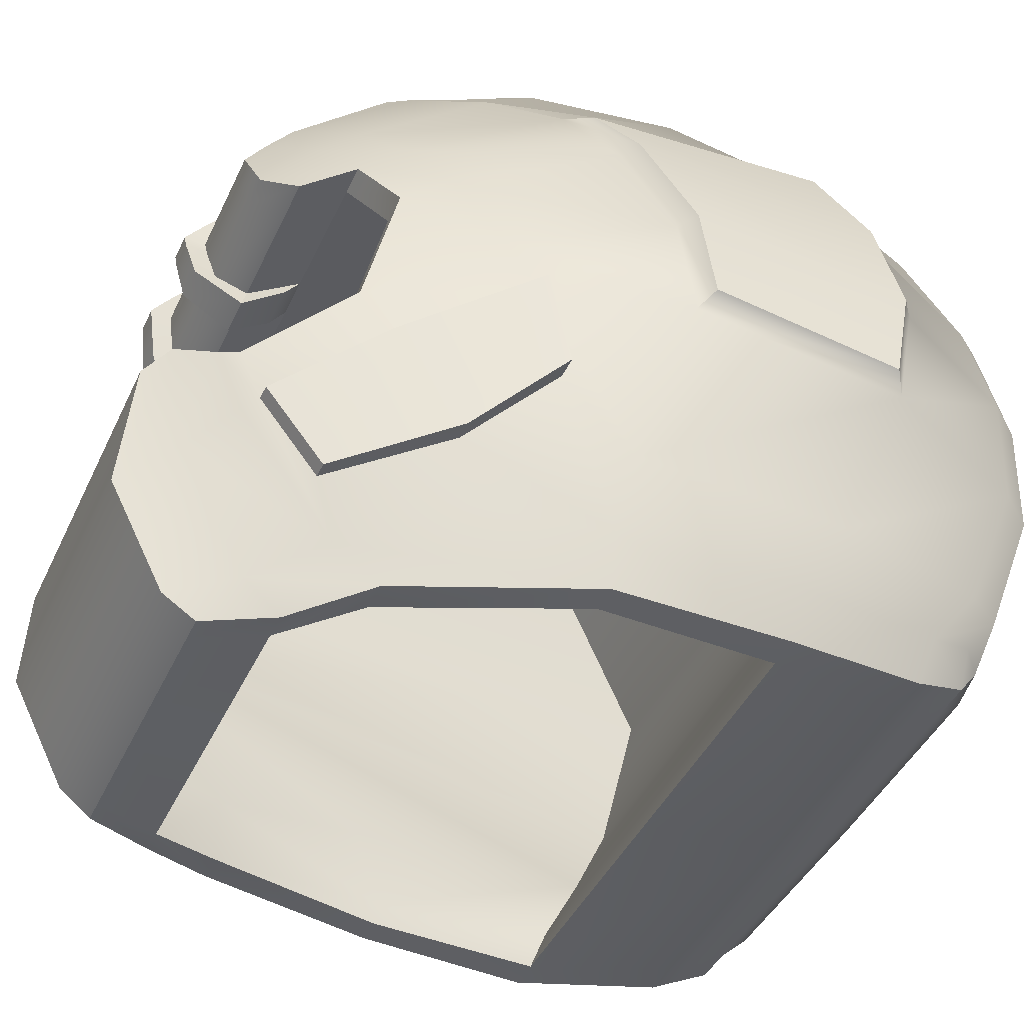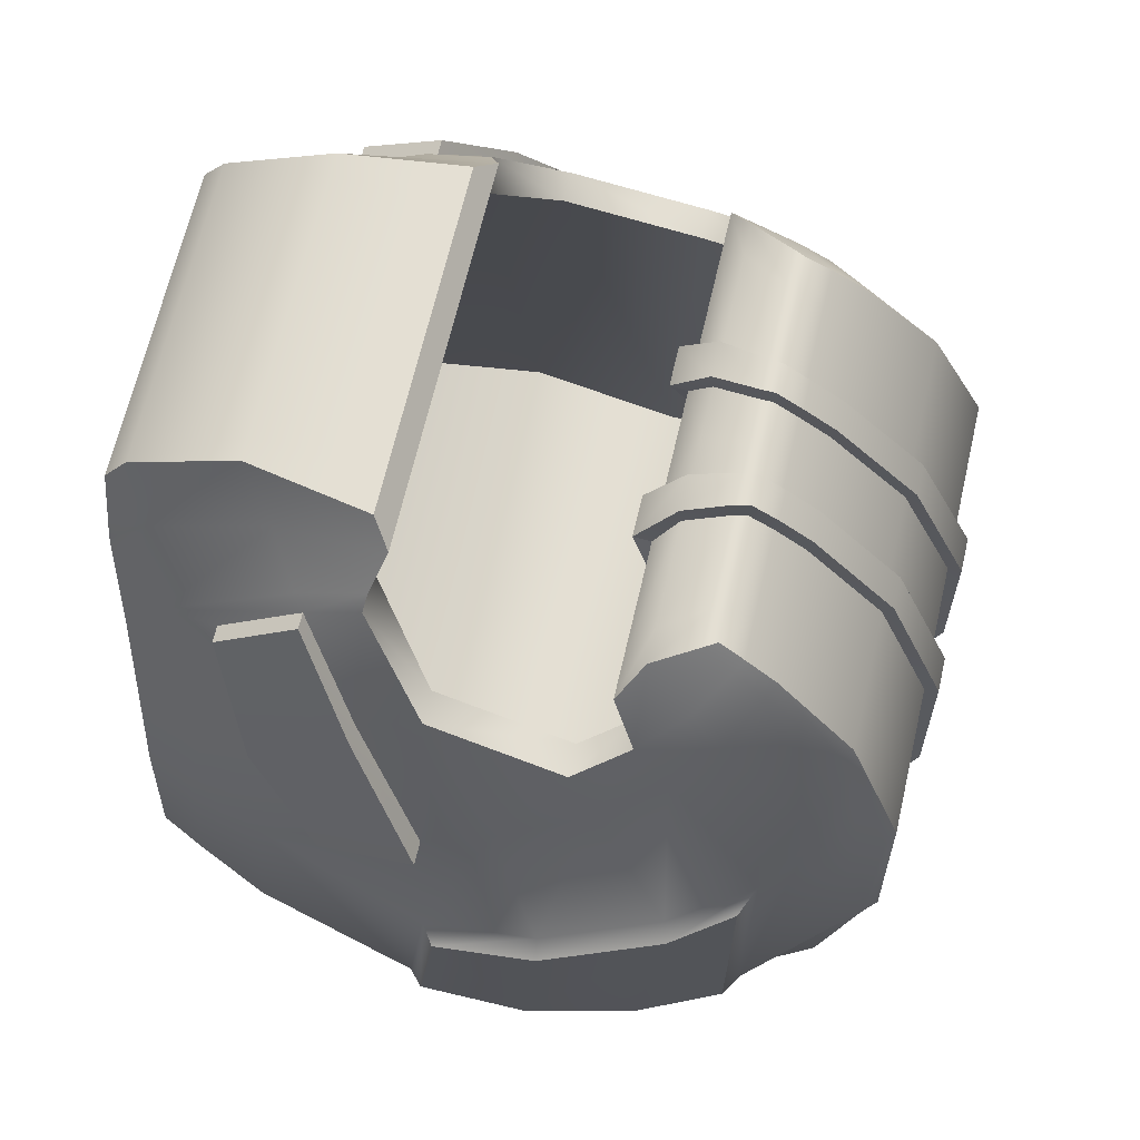
<metadata>
{"format":"obj","ext":"obj","renderer":"f3d","projection":"perspective","resolution":1024,"background":"white","views":[{"elev":-41.8,"azim":66.7,"up":"+Y"},{"elev":66.5,"azim":103.1,"up":"+Z"}]}
</metadata>
<code>
o Cube
v 0.1309 0.02235 0.2015
v 0.1327 0.1114 0.2503
v 0.1095 0.0121 0.2458
v 0.11 0.0899 0.2853
v 0.1328 -0.002666 0.1765
v 0.1114 -0.004636 0.2229
v 0.174 0.07975 0.1726
v 0.1604 0.131 0.2209
v 0.1573 0.1771 0.2379
v 0.168 0.1371 0.2111
v 0.1654 0.175 0.2255
v 0.2142 0.1063 0.09505
v 0.1236 0.1747 0.2788
v 0.1388 0.1869 0.2633
v 0.1657 0.03784 0.1577
v 0.1685 0.01151 0.1257
v 0.225 0.05417 -0.006292
v 0.2114 0.02038 -0.007926
v 0.2085 0.176 0.1435
v 0.2042 0.2192 0.1612
v 0.2465 0.2232 0.05429
v 0.2398 0.2693 0.07496
v 0.2103 0.3134 0.1388
v 0.221 0.3333 0.1066
v 0.1702 0.3821 0.186
v 0.1783 0.4029 0.159
v 0.1993 0.3753 0.1352
v 0.1918 0.3506 0.1633
v 0.157 0.35 0.2209
v 0.1758 0.3339 0.1988
v 0.2434 0.1557 0.03788
v 0.1389 0.4071 0.2147
v 0.1415 0.4287 0.1964
v 0.1364 0.3895 0.2281
v 0.2105 0.05554 -0.2387
v 0.1979 0.02636 -0.2312
v 0.2006 0.06518 -0.2704
v 0.1873 0.0406 -0.27
v 0.1841 0.06004 -0.2847
v 0.2002 0.09394 -0.2942
v 0.2057 0.1886 -0.3277
v 0.2057 0.275 -0.3308
v 0.2148 0.09777 -0.2712
v 0.2219 0.1954 -0.3064
v 0.2432 0.1051 -0.01245
v 0.2838 0.235 -0.05624
v 0.2202 0.2825 -0.3108
v 0.2801 0.3069 -0.04792
v 0.2622 0.2946 -0.2174
v 0.215 0.01546 -0.1299
v 0.23 0.04774 -0.1335
v 0.246 0.09439 -0.159
v 0.2794 0.2191 -0.1916
v 0.2566 0.3909 -0.01892
v 0.2456 0.3784 -0.2069
v 0.2104 0.3581 -0.2975
v 0.1963 0.3555 -0.3165
v 0.2338 0.4337 0.00434
v 0.2418 0.4341 -0.1657
v 0.2023 0.424 -0.2586
v 0.1897 0.4241 -0.2772
v 0.1849 0.4822 -0.2102
v 0.1879 0.4714 0.06679
v 0.1834 0.5183 -0.08268
v 0.1918 0.4919 -0.1715
v 0.1499 0.4236 0.1889
v 0.1461 0.4018 0.2088
v 0.1414 0.3804 0.2268
v 0.1492 0.4841 0.1306
v 0.1574 0.4841 0.1163
v 0.1615 0.5248 0.02857
v 0.1688 0.5193 0.02092
v 0.1758 0.5265 -0.08214
v 0.1379 0.5265 -0.08214
v 0.1459 0.4822 -0.2102
v 0.128 0.5248 0.02857
v 0.1554 0.05645 -0.2882
v 0.1583 0.0406 -0.27
v 0.1633 0.09394 -0.2942
v 0.1152 0.3804 0.2268
v 0.112 0.3895 0.2281
v 0.1816 0.2192 0.1612
v 0.1876 0.3134 0.1388
v 0.1538 0.4241 -0.2772
v 0.165 0.3555 -0.3165
v 0.1755 0.1886 -0.3277
v 0.1375 0.175 0.2255
v 0.1113 0.4071 0.2147
v 0.1768 0.275 -0.3308
v 0.1049 0.1869 0.2633
v 0.1235 0.1771 0.2379
v 0.1121 0.4287 0.1964
v 0.117 0.4841 0.1306
v 0.09329 0.0899 0.2853
v 0.09329 0.1747 0.2788
v 0.1914 0.01546 -0.1299
v 0.1908 0.02038 -0.007926
v 0.09329 -0.004636 0.2229
v 0.09329 0.0121 0.2458
v 0.1334 0.35 0.2209
v 0.1466 0.01151 0.1257
v 0.1138 -0.002666 0.1765
v 0.1695 0.3506 0.1633
v 0.1511 0.3339 0.1988
v 0.1697 0.02636 -0.2312
v 0.2403 0.2979 -0.2427
v 0.2054 0.4402 -0.1475
v 0.214 0.112 -0.1787
v 0.2421 0.1838 -0.2156
v 0.1272 0.07503 0.2239
v 0.1466 0.05979 0.1257
v 0.1908 0.03763 -0.007926
v 0.1807 0.03763 -0.1369
v 0 0.0406 -0.27
v 0 0.02636 -0.2312
v 0 0.3506 0.1633
v 0 0.3339 0.1988
v 0 0.35 0.2209
v 0 0.4841 0.1306
v 0 0.5248 0.02857
v 0 0.3804 0.2268
v 0 0.3555 -0.3165
v 0 0.275 -0.3308
v 0 0.4822 -0.2102
v 0 0.4241 -0.2772
v 0 0.4287 0.1964
v 0 0.4071 0.2147
v 0 0.1886 -0.3277
v 0 0.3895 0.2281
v 0 0.09394 -0.2942
v 0 0.05561 -0.289
v 0 0.5265 -0.08214
v 0 0.2979 -0.2427
v 0 0.4402 -0.1475
v 0 0.112 -0.1787
v 0 0.1838 -0.2156
v 0 0.01546 -0.1299
v 0 0.03763 -0.1369
v 0 0.1747 0.2788
v 0 0.1869 0.2633
v 0 -0.002666 0.1765
v 0 0.0121 0.2458
v 0 0.0899 0.2853
v 0 -0.004636 0.2229
v 0 0.1771 0.2379
v 0 0.175 0.2255
v 0 0.07503 0.2239
v 0.1754 0.08222 0.01328
v 0.1587 0.09255 0.07988
v 0.2223 0.176 0.1435
v 0.2628 0.2232 0.05429
v 0.1791 0.1371 0.2111
v 0.1855 0.07975 0.1726
v 0.2285 0.1063 0.09505
v 0.2596 0.1557 0.03788
v 0.2662 0.2079 -0.1997
v 0.2712 0.2258 -0.04705
v 0.2674 0.3048 -0.03793
v 0.276 0.295 -0.2071
v 0.2601 0.3755 -0.197
v 0.2445 0.3872 -0.009464
v 0.2164 0.4433 0.02071
v 0.2248 0.4436 -0.172
v 0.04036 0.3339 0.1988
v 0.03125 0.4841 0.1306
v 0.04407 0.3555 -0.3165
v 0.03895 0.4822 -0.2102
v 0.02995 0.4287 0.1964
v 0.02971 0.4071 0.2147
v 0.02991 0.3895 0.2281
v 0.04528 0.3506 0.1633
v 0.03563 0.35 0.2209
v 0.03417 0.5248 0.02857
v 0.03076 0.3804 0.2268
v 0.04721 0.275 -0.3308
v 0.04109 0.4241 -0.2772
v 0.04686 0.1886 -0.3277
v 0.04361 0.09394 -0.2942
v 0.03682 0.5265 -0.08214
v 0.06763 0.3339 0.1988
v 0.05237 0.4841 0.1306
v 0.07385 0.3555 -0.3165
v 0.06526 0.4822 -0.2102
v 0.05018 0.4287 0.1964
v 0.04978 0.4071 0.2147
v 0.05011 0.3895 0.2281
v 0.07586 0.3506 0.1633
v 0.05971 0.35 0.2209
v 0.05726 0.5248 0.02857
v 0.05155 0.3804 0.2268
v 0.0791 0.275 -0.3308
v 0.06884 0.4241 -0.2772
v 0.07852 0.1886 -0.3277
v 0.07307 0.09394 -0.2942
v 0.06169 0.5265 -0.08214
v 0.07747 0.3354 0.1747
v 0.04493 0.3354 0.1747
v 0.06028 0.3484 0.2359
v 0.03468 0.3484 0.2359
v 0.05768 0.5344 0.03131
v 0.03312 0.5344 0.03131
v 0.05161 0.3808 0.2421
v 0.0295 0.3808 0.2421
v 0.08092 0.2686 -0.3509
v 0.04699 0.2686 -0.3509
v 0.07 0.4272 -0.2939
v 0.04048 0.4272 -0.2939
v 0.08029 0.1768 -0.3477
v 0.04662 0.1768 -0.3477
v 0.0745 0.1046 -0.3121
v 0.04316 0.1046 -0.3121
v 0.06239 0.5361 -0.08645
v 0.03594 0.5361 -0.08645
v 0.0397 0.3217 0.2024
v 0.03002 0.491 0.1399
v 0.04365 0.3543 -0.3357
v 0.0382 0.489 -0.2227
v 0.02863 0.4321 0.2098
v 0.02838 0.4091 0.2293
v 0.02859 0.3904 0.2435
v 0.06871 0.3217 0.2024
v 0.05248 0.491 0.1399
v 0.07533 0.3543 -0.3357
v 0.0662 0.489 -0.2227
v 0.05015 0.4321 0.2098
v 0.04973 0.4091 0.2293
v 0.05008 0.3904 0.2435
v 0.05278 0.08367 -0.2926
v 0.06393 0.08389 -0.2926
v 0.05312 0.3539 0.1519
v 0.06982 0.3539 0.1519
v -0.1309 0.02235 0.2015
v -0.1327 0.1114 0.2503
v -0.1095 0.0121 0.2458
v -0.11 0.0899 0.2853
v -0.1328 -0.002666 0.1765
v -0.1114 -0.004636 0.2229
v -0.174 0.07975 0.1726
v -0.1604 0.131 0.2209
v -0.1573 0.1771 0.2379
v -0.168 0.1371 0.2111
v -0.1654 0.175 0.2255
v -0.2142 0.1063 0.09505
v -0.1236 0.1747 0.2788
v -0.1388 0.1869 0.2633
v -0.1657 0.03784 0.1577
v -0.1685 0.01151 0.1257
v -0.225 0.05417 -0.006292
v -0.2114 0.02038 -0.007926
v -0.2085 0.176 0.1435
v -0.2042 0.2192 0.1612
v -0.2465 0.2232 0.05429
v -0.2398 0.2693 0.07496
v -0.2103 0.3134 0.1388
v -0.221 0.3333 0.1066
v -0.1702 0.3821 0.186
v -0.1783 0.4029 0.159
v -0.1993 0.3753 0.1352
v -0.1918 0.3506 0.1633
v -0.157 0.35 0.2209
v -0.1758 0.3339 0.1988
v -0.2434 0.1557 0.03788
v -0.1389 0.4071 0.2147
v -0.1415 0.4287 0.1964
v -0.1364 0.3895 0.2281
v -0.2105 0.05554 -0.2387
v -0.1979 0.02636 -0.2312
v -0.2006 0.06518 -0.2704
v -0.1873 0.0406 -0.27
v -0.1841 0.06004 -0.2847
v -0.2002 0.09394 -0.2942
v -0.2057 0.1886 -0.3277
v -0.2057 0.275 -0.3308
v -0.2148 0.09777 -0.2712
v -0.2219 0.1954 -0.3064
v -0.2432 0.1051 -0.01245
v -0.2838 0.235 -0.05624
v -0.2202 0.2825 -0.3108
v -0.2801 0.3069 -0.04792
v -0.2622 0.2946 -0.2174
v -0.215 0.01546 -0.1299
v -0.23 0.04774 -0.1335
v -0.246 0.09439 -0.159
v -0.2794 0.2191 -0.1916
v -0.2566 0.3909 -0.01892
v -0.2456 0.3784 -0.2069
v -0.2104 0.3581 -0.2975
v -0.1963 0.3555 -0.3165
v -0.2338 0.4337 0.00434
v -0.2418 0.4341 -0.1657
v -0.2023 0.424 -0.2586
v -0.1897 0.4241 -0.2772
v -0.1849 0.4822 -0.2102
v -0.1879 0.4714 0.06679
v -0.1834 0.5183 -0.08268
v -0.1918 0.4919 -0.1715
v -0.1499 0.4236 0.1889
v -0.1461 0.4018 0.2088
v -0.1414 0.3804 0.2268
v -0.1492 0.4841 0.1306
v -0.1574 0.4841 0.1163
v -0.1615 0.5248 0.02857
v -0.1688 0.5193 0.02092
v -0.1758 0.5265 -0.08214
v -0.1379 0.5265 -0.08214
v -0.1459 0.4822 -0.2102
v -0.128 0.5248 0.02857
v -0.1554 0.05645 -0.2882
v -0.1583 0.0406 -0.27
v -0.1633 0.09394 -0.2942
v -0.1152 0.3804 0.2268
v -0.112 0.3895 0.2281
v -0.1816 0.2192 0.1612
v -0.1876 0.3134 0.1388
v -0.1538 0.4241 -0.2772
v -0.165 0.3555 -0.3165
v -0.1755 0.1886 -0.3277
v -0.1375 0.175 0.2255
v -0.1113 0.4071 0.2147
v -0.1768 0.275 -0.3308
v -0.1049 0.1869 0.2633
v -0.1235 0.1771 0.2379
v -0.1121 0.4287 0.1964
v -0.117 0.4841 0.1306
v -0.09329 0.0899 0.2853
v -0.09329 0.1747 0.2788
v -0.1914 0.01546 -0.1299
v -0.1908 0.02038 -0.007926
v -0.09329 -0.004636 0.2229
v -0.09329 0.0121 0.2458
v -0.1334 0.35 0.2209
v -0.1466 0.01151 0.1257
v -0.1138 -0.002666 0.1765
v -0.1695 0.3506 0.1633
v -0.1511 0.3339 0.1988
v -0.1697 0.02636 -0.2312
v -0.2403 0.2979 -0.2427
v -0.2054 0.4402 -0.1475
v -0.214 0.112 -0.1787
v -0.2421 0.1838 -0.2156
v -0.1272 0.07503 0.2239
v -0.1466 0.05979 0.1257
v -0.1908 0.03763 -0.007926
v -0.1807 0.03763 -0.1369
v -0.1754 0.08222 0.01328
v -0.1587 0.09255 0.07988
v -0.2223 0.176 0.1435
v -0.2628 0.2232 0.05429
v -0.1791 0.1371 0.2111
v -0.1855 0.07975 0.1726
v -0.2285 0.1063 0.09505
v -0.2596 0.1557 0.03788
v -0.2662 0.2079 -0.1997
v -0.2712 0.2258 -0.04705
v -0.2674 0.3048 -0.03793
v -0.276 0.295 -0.2071
v -0.2601 0.3755 -0.197
v -0.2445 0.3872 -0.009464
v -0.2164 0.4433 0.02071
v -0.2248 0.4436 -0.172
v -0.04036 0.3339 0.1988
v -0.03125 0.4841 0.1306
v -0.04407 0.3555 -0.3165
v -0.03895 0.4822 -0.2102
v -0.02995 0.4287 0.1964
v -0.02971 0.4071 0.2147
v -0.02991 0.3895 0.2281
v -0.04528 0.3506 0.1633
v -0.03563 0.35 0.2209
v -0.03417 0.5248 0.02857
v -0.03076 0.3804 0.2268
v -0.04721 0.275 -0.3308
v -0.04109 0.4241 -0.2772
v -0.04686 0.1886 -0.3277
v -0.04361 0.09394 -0.2942
v -0.03682 0.5265 -0.08214
v -0.06763 0.3339 0.1988
v -0.05237 0.4841 0.1306
v -0.07385 0.3555 -0.3165
v -0.06526 0.4822 -0.2102
v -0.05018 0.4287 0.1964
v -0.04978 0.4071 0.2147
v -0.05011 0.3895 0.2281
v -0.07586 0.3506 0.1633
v -0.05971 0.35 0.2209
v -0.05726 0.5248 0.02857
v -0.05155 0.3804 0.2268
v -0.0791 0.275 -0.3308
v -0.06884 0.4241 -0.2772
v -0.07852 0.1886 -0.3277
v -0.07307 0.09394 -0.2942
v -0.06169 0.5265 -0.08214
v -0.07747 0.3354 0.1747
v -0.04493 0.3354 0.1747
v -0.06028 0.3484 0.2359
v -0.03468 0.3484 0.2359
v -0.05768 0.5344 0.03131
v -0.03312 0.5344 0.03131
v -0.05161 0.3808 0.2421
v -0.0295 0.3808 0.2421
v -0.08092 0.2686 -0.3509
v -0.04699 0.2686 -0.3509
v -0.07 0.4272 -0.2939
v -0.04048 0.4272 -0.2939
v -0.08029 0.1768 -0.3477
v -0.04662 0.1768 -0.3477
v -0.0745 0.1046 -0.3121
v -0.04316 0.1046 -0.3121
v -0.06239 0.5361 -0.08645
v -0.03594 0.5361 -0.08645
v -0.0397 0.3217 0.2024
v -0.03002 0.491 0.1399
v -0.04365 0.3543 -0.3357
v -0.0382 0.489 -0.2227
v -0.02863 0.4321 0.2098
v -0.02838 0.4091 0.2293
v -0.02859 0.3904 0.2435
v -0.06871 0.3217 0.2024
v -0.05248 0.491 0.1399
v -0.07533 0.3543 -0.3357
v -0.0662 0.489 -0.2227
v -0.05015 0.4321 0.2098
v -0.04973 0.4091 0.2293
v -0.05008 0.3904 0.2435
v -0.05278 0.08367 -0.2926
v -0.06393 0.08389 -0.2926
v -0.05312 0.3539 0.1519
v -0.06982 0.3539 0.1519
f 3 1 2 4
f 3 6 5 1
f 4 2 14 13
f 2 8 9 14
f 10 11 9 8
f 19 20 11 10
f 21 22 20 19
f 23 20 22 24
f 28 23 24 27
f 27 26 25 28
f 28 25 29 30
f 15 8 2 1
f 16 15 1 5
f 10 8 15 7
f 17 12 7 15
f 18 17 15 16
f 67 66 33 32
f 68 67 32 34
f 51 50 36 35
f 35 36 38 37
f 39 40 37 38
f 41 44 43 40
f 35 37 40 43
f 51 35 43 52
f 31 12 17 45
f 156 157 45 52
f 21 31 45 157
f 22 21 157 158
f 44 156 52 43
f 17 51 52 45
f 17 18 50 51
f 159 48 46 53
f 47 49 156 44
f 42 47 44 41
f 57 56 47 42
f 47 56 55 49
f 159 160 54 48
f 24 22 158 161
f 57 61 60 56
f 56 60 163 55
f 160 59 58 54
f 27 24 161 162
f 61 62 65 60
f 60 65 64 163
f 163 64 63 162
f 26 27 162 63
f 29 25 67 68
f 25 26 66 67
f 70 69 33 66
f 63 70 66 26
f 64 72 70 63
f 72 71 69 70
f 64 73 71 72
f 64 65 62 73
f 82 87 11 20
f 90 95 13 14
f 94 99 3 4
f 76 93 69 71
f 86 89 42 41
f 98 102 5 6
f 104 103 28 30
f 85 84 61 57
f 79 86 41 40
f 105 78 38 36
f 103 83 23 28
f 102 101 16 5
f 96 105 36 50
f 77 79 40 39
f 100 104 30 29
f 101 97 18 16
f 99 98 6 3
f 89 85 57 42
f 97 96 50 18
f 95 94 4 13
f 84 75 62 61
f 93 92 33 69
f 92 88 32 33
f 91 90 14 9
f 87 91 9 11
f 88 81 34 32
f 80 100 29 68
f 83 82 20 23
f 81 80 68 34
f 78 77 39 38
f 75 74 73 62
f 82 83 106 109
f 83 103 107 106
f 74 76 71 73
f 87 82 109 108
f 146 87 110 147
f 141 147 110 102
f 102 110 111 101
f 101 111 112 97
f 112 148 108 113
f 96 97 112 113
f 171 116 134 230
f 179 167 124 132
f 173 179 132 120
f 174 170 129 121
f 176 166 122 125
f 177 178 130 128
f 170 169 127 129
f 175 177 128 123
f 169 168 126 127
f 168 165 119 126
f 167 176 125 124
f 166 175 123 122
f 172 174 121 118
f 171 164 117 116
f 165 173 120 119
f 164 172 118 117
f 90 91 145 140
f 91 87 146 145
f 94 95 139 143
f 98 99 142 144
f 102 98 144 141
f 99 94 143 142
f 95 90 140 139
f 111 149 148 112
f 111 110 87 149
f 87 108 148 149
f 150 152 153 154
f 151 150 154 155
f 12 31 155 154
f 19 10 152 150
f 10 7 153 152
f 31 21 151 155
f 21 19 150 151
f 7 12 154 153
f 53 46 157 156
f 46 48 158 157
f 159 53 156 49
f 160 159 49 55
f 48 54 161 158
f 58 59 163 162
f 59 160 55 163
f 54 58 162 161
f 173 165 215 201
f 188 190 202 198
f 172 164 214 199
f 182 191 204 223
f 183 192 206 224
f 170 174 203 220
f 171 187 196 197
f 184 181 222 225
f 166 176 207 216
f 185 184 225 226
f 178 177 209 211
f 191 193 208 204
f 169 170 220 219
f 186 185 226 227
f 177 175 205 209
f 135 138 113 108
f 106 133 136 109
f 136 135 108 109
f 134 133 106 107
f 78 114 131 77
f 74 75 183 195
f 76 74 195 189
f 178 228 131 130
f 115 114 78 105
f 80 81 186 190
f 84 85 182 192
f 86 79 194 193
f 81 88 185 186
f 89 86 193 191
f 88 92 184 185
f 92 93 181 184
f 75 84 192 183
f 85 89 191 182
f 100 80 190 188
f 103 104 180 187
f 93 76 189 181
f 104 100 188 180
f 115 105 96 137
f 113 138 137 96
f 221 198 199 214
f 222 200 201 215
f 196 221 214 197
f 198 202 203 199
f 223 204 205 216
f 224 206 207 217
f 225 222 215 218
f 226 225 218 219
f 204 208 209 205
f 227 226 219 220
f 208 210 211 209
f 206 223 216 207
f 202 227 220 203
f 200 212 213 201
f 212 224 217 213
f 195 183 224 212
f 179 173 201 213
f 187 180 221 196
f 164 171 197 214
f 189 195 212 200
f 167 179 213 217
f 181 189 200 222
f 174 172 199 203
f 180 188 198 221
f 175 166 216 205
f 176 167 217 207
f 190 186 227 202
f 194 178 211 210
f 165 168 218 215
f 192 182 223 206
f 168 169 219 218
f 193 194 210 208
f 194 229 228 178
f 77 131 228 229
f 77 229 194 79
f 187 171 230 231
f 134 107 231 230
f 103 187 231 107
f 234 235 233 232
f 234 232 236 237
f 235 244 245 233
f 233 245 240 239
f 241 239 240 242
f 250 241 242 251
f 252 250 251 253
f 254 255 253 251
f 259 258 255 254
f 258 259 256 257
f 259 261 260 256
f 246 232 233 239
f 247 236 232 246
f 241 238 246 239
f 248 246 238 243
f 249 247 246 248
f 298 263 264 297
f 299 265 263 298
f 282 266 267 281
f 266 268 269 267
f 270 269 268 271
f 272 271 274 275
f 266 274 271 268
f 282 283 274 266
f 262 276 248 243
f 353 283 276 354
f 252 354 276 262
f 253 355 354 252
f 275 274 283 353
f 248 276 283 282
f 248 282 281 249
f 356 284 277 279
f 278 275 353 280
f 273 272 275 278
f 288 273 278 287
f 278 280 286 287
f 356 279 285 357
f 255 358 355 253
f 288 287 291 292
f 287 286 360 291
f 357 285 289 290
f 258 359 358 255
f 292 291 296 293
f 291 360 295 296
f 360 359 294 295
f 257 294 359 258
f 260 299 298 256
f 256 298 297 257
f 301 297 264 300
f 294 257 297 301
f 295 294 301 303
f 303 301 300 302
f 295 303 302 304
f 295 304 293 296
f 313 251 242 318
f 321 245 244 326
f 325 235 234 330
f 307 302 300 324
f 317 272 273 320
f 329 237 236 333
f 335 261 259 334
f 316 288 292 315
f 310 271 272 317
f 336 267 269 309
f 334 259 254 314
f 333 236 247 332
f 327 281 267 336
f 308 270 271 310
f 331 260 261 335
f 332 247 249 328
f 330 234 237 329
f 320 273 288 316
f 328 249 281 327
f 326 244 235 325
f 315 292 293 306
f 324 300 264 323
f 323 264 263 319
f 322 240 245 321
f 318 242 240 322
f 319 263 265 312
f 311 299 260 331
f 314 254 251 313
f 312 265 299 311
f 309 269 270 308
f 306 293 304 305
f 313 340 337 314
f 314 337 338 334
f 305 304 302 307
f 318 339 340 313
f 146 147 341 318
f 141 333 341 147
f 333 332 342 341
f 332 328 343 342
f 343 344 339 345
f 327 344 343 328
f 368 427 134 116
f 376 132 124 364
f 370 120 132 376
f 371 121 129 367
f 373 125 122 363
f 374 128 130 375
f 367 129 127 366
f 372 123 128 374
f 366 127 126 365
f 365 126 119 362
f 364 124 125 373
f 363 122 123 372
f 369 118 121 371
f 368 116 117 361
f 362 119 120 370
f 361 117 118 369
f 321 140 145 322
f 322 145 146 318
f 325 143 139 326
f 329 144 142 330
f 333 141 144 329
f 330 142 143 325
f 326 139 140 321
f 342 343 345 346
f 342 346 318 341
f 318 346 345 339
f 347 351 350 349
f 348 352 351 347
f 243 351 352 262
f 250 347 349 241
f 241 349 350 238
f 262 352 348 252
f 252 348 347 250
f 238 350 351 243
f 284 353 354 277
f 277 354 355 279
f 356 280 353 284
f 357 286 280 356
f 279 355 358 285
f 289 359 360 290
f 290 360 286 357
f 285 358 359 289
f 370 398 412 362
f 385 395 399 387
f 369 396 411 361
f 379 420 401 388
f 380 421 403 389
f 367 417 400 371
f 368 394 393 384
f 381 422 419 378
f 363 413 404 373
f 382 423 422 381
f 375 408 406 374
f 388 401 405 390
f 366 416 417 367
f 383 424 423 382
f 374 406 402 372
f 135 339 344 138
f 337 340 136 133
f 136 340 339 135
f 134 338 337 133
f 309 308 131 114
f 305 392 380 306
f 307 386 392 305
f 375 130 131 425
f 115 336 309 114
f 311 387 383 312
f 315 389 379 316
f 317 390 391 310
f 312 383 382 319
f 320 388 390 317
f 319 382 381 323
f 323 381 378 324
f 306 380 389 315
f 316 379 388 320
f 331 385 387 311
f 334 384 377 335
f 324 378 386 307
f 335 377 385 331
f 115 137 327 336
f 344 327 137 138
f 418 411 396 395
f 419 412 398 397
f 393 394 411 418
f 395 396 400 399
f 420 413 402 401
f 421 414 404 403
f 422 415 412 419
f 423 416 415 422
f 401 402 406 405
f 424 417 416 423
f 405 406 408 407
f 403 404 413 420
f 399 400 417 424
f 397 398 410 409
f 409 410 414 421
f 392 409 421 380
f 376 410 398 370
f 384 393 418 377
f 361 411 394 368
f 386 397 409 392
f 364 414 410 376
f 378 419 397 386
f 371 400 396 369
f 377 418 395 385
f 372 402 413 363
f 373 404 414 364
f 387 399 424 383
f 391 407 408 375
f 362 412 415 365
f 389 403 420 379
f 365 415 416 366
f 390 405 407 391
f 391 375 425 426
f 308 426 425 131
f 308 310 391 426
f 384 428 427 368
f 134 427 428 338
f 334 338 428 384

</code>
